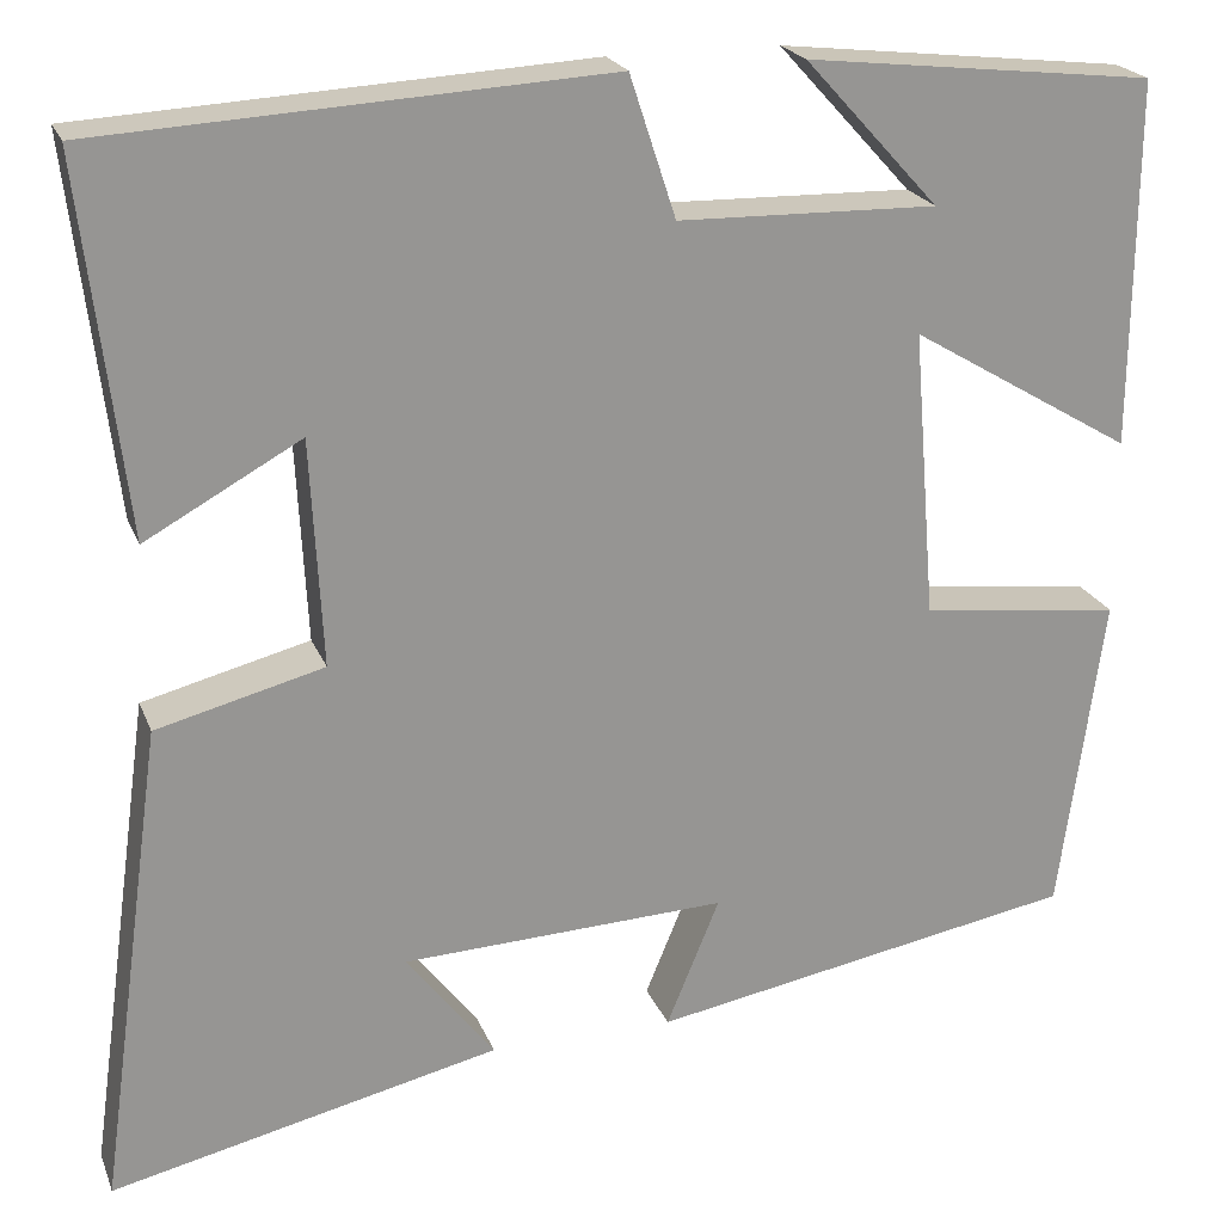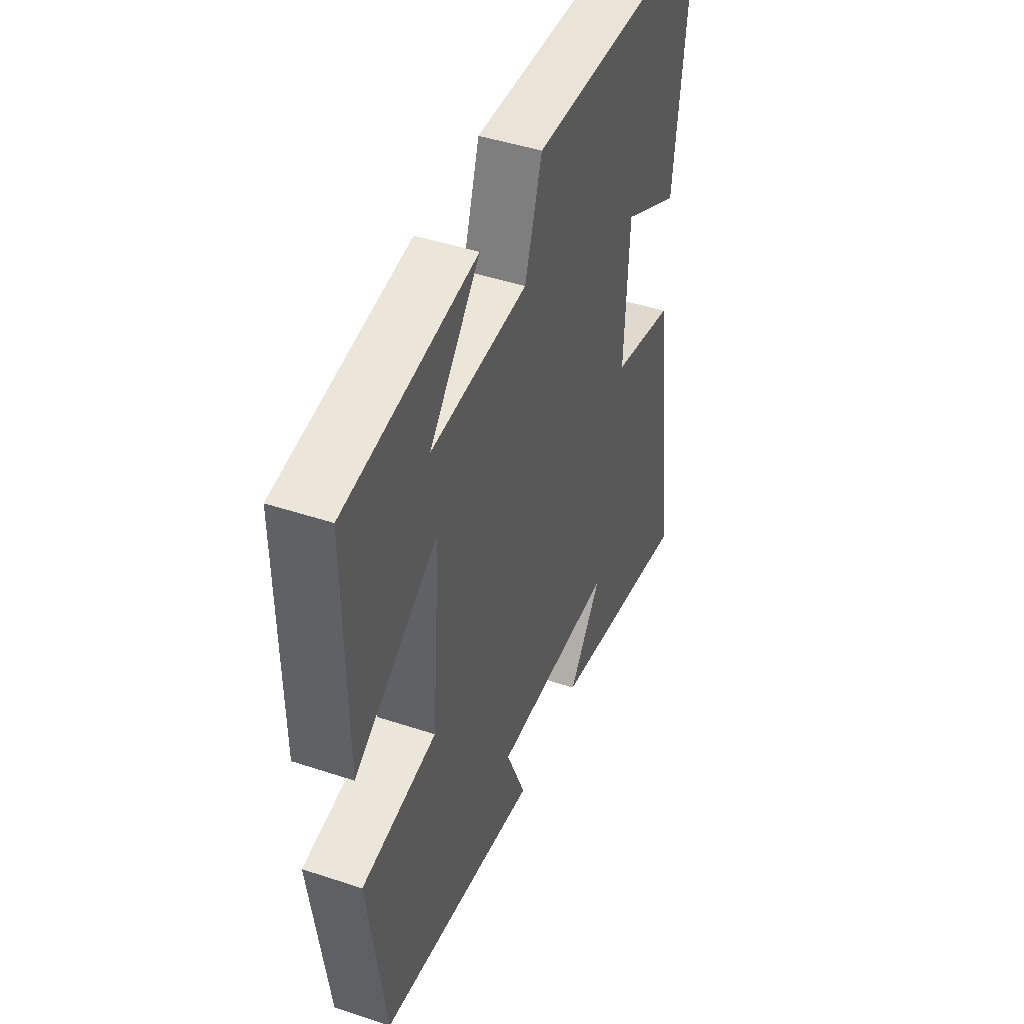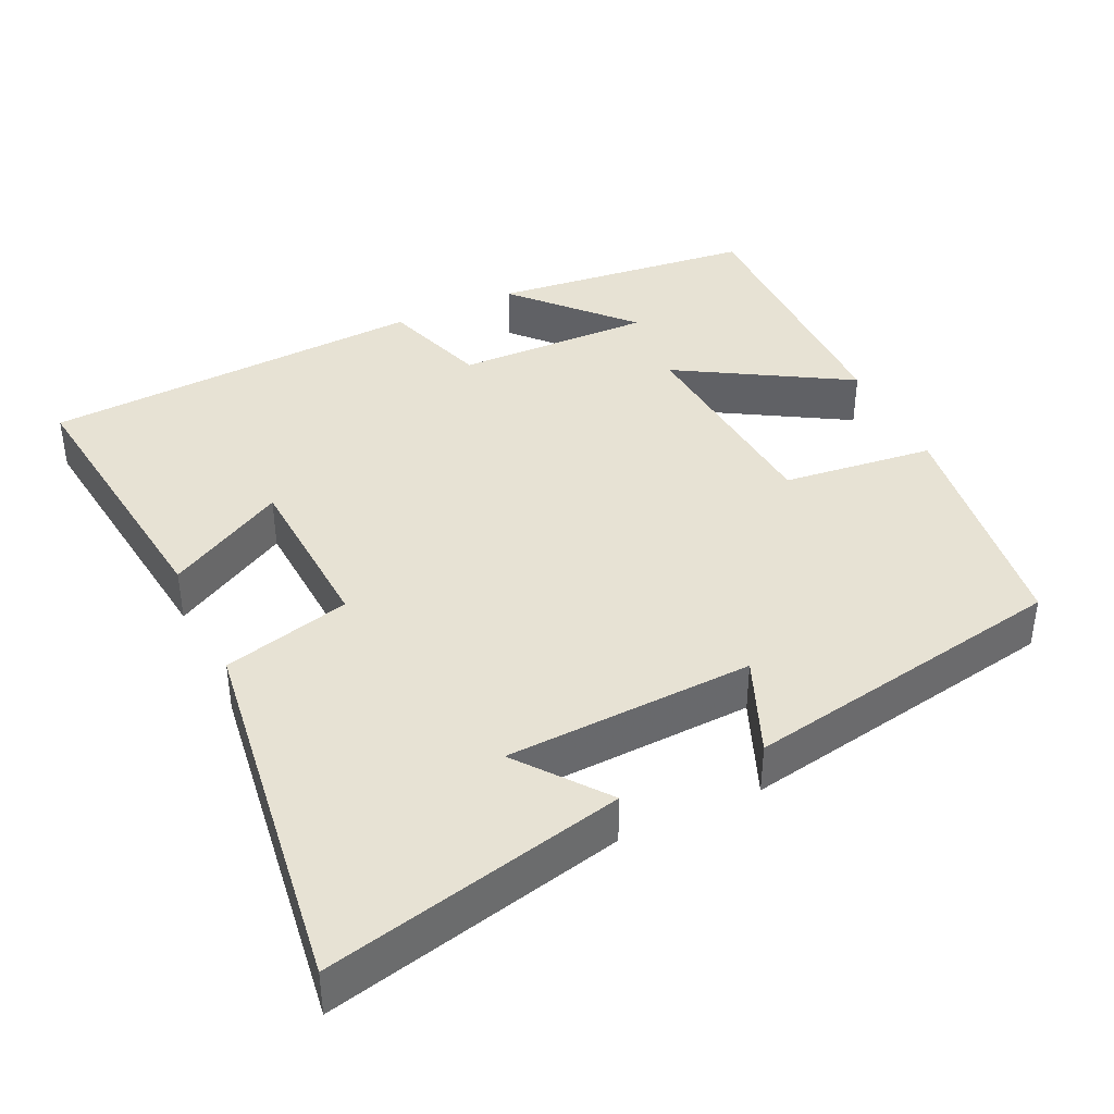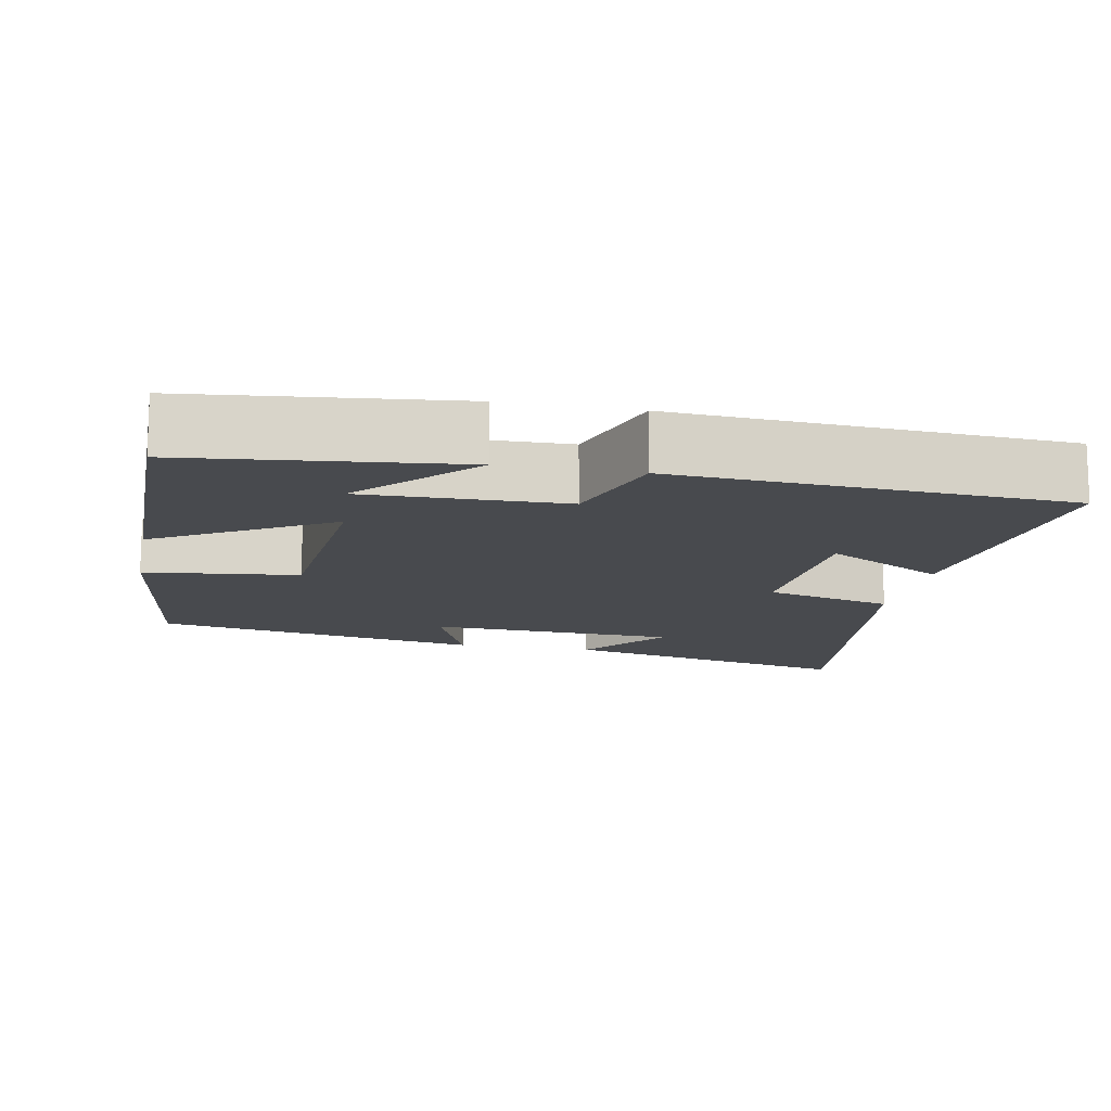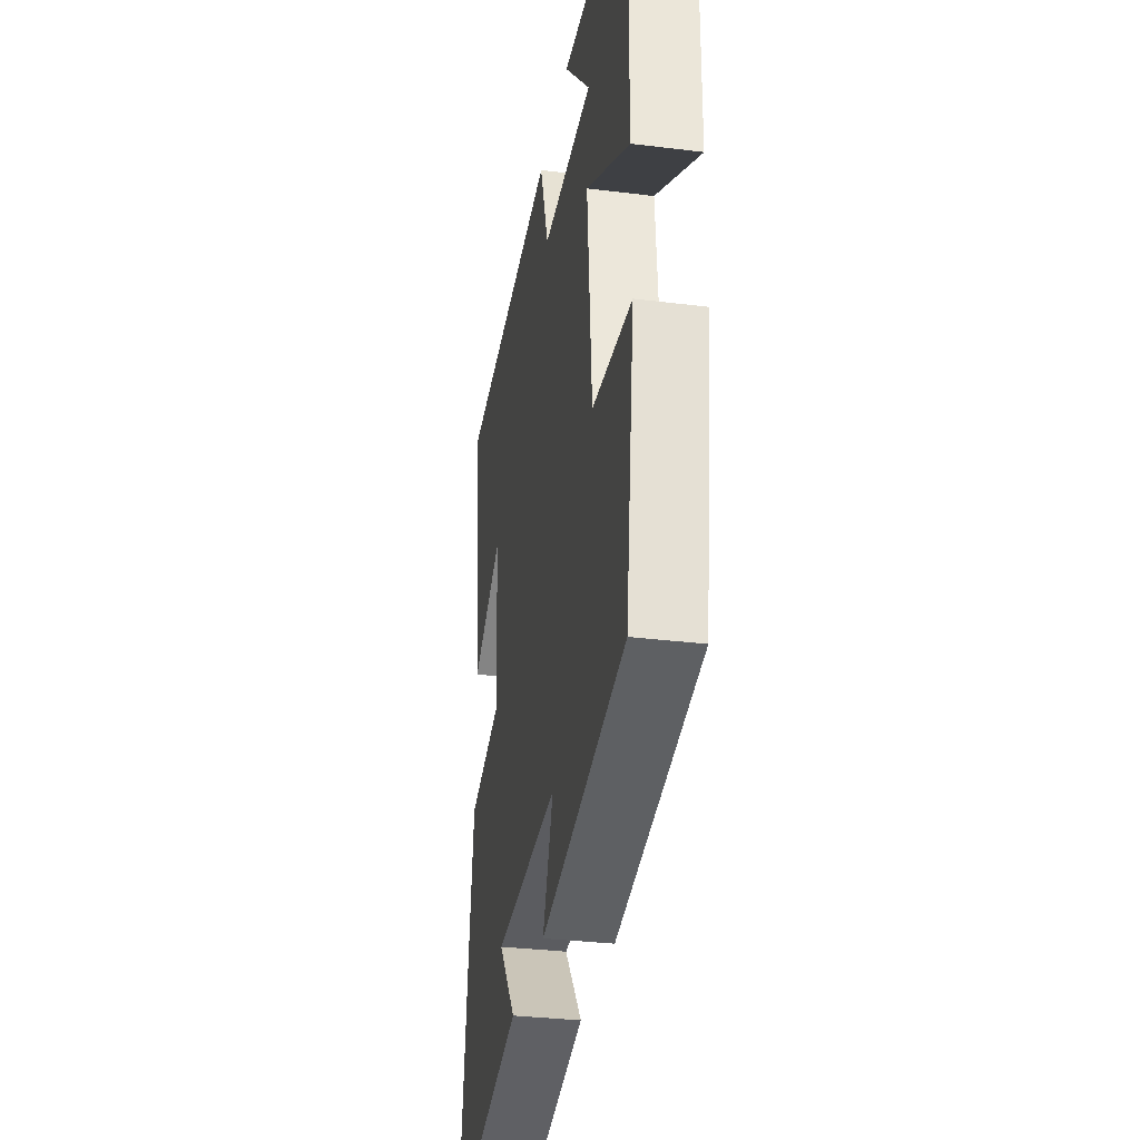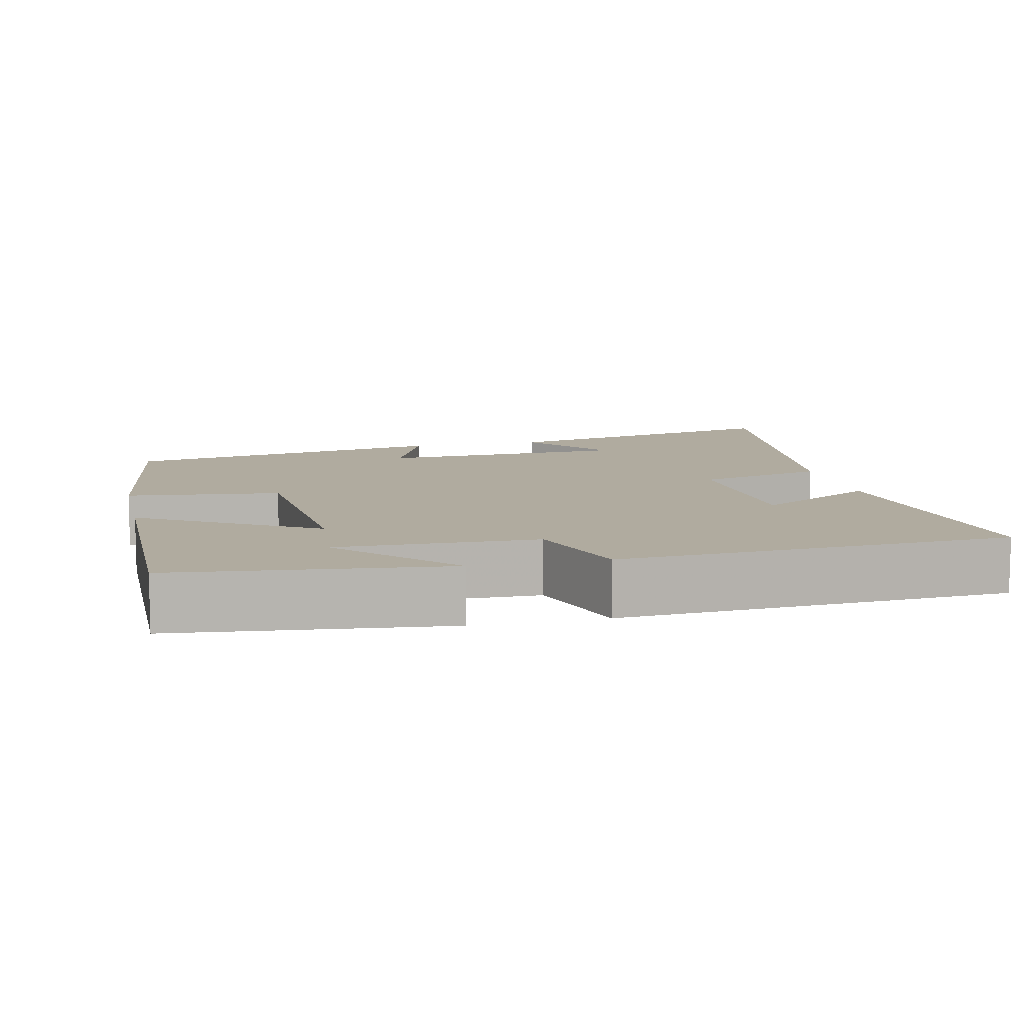
<metadata>
{"format":"obj","ext":"obj","renderer":"f3d","projection":"perspective","resolution":1024,"background":"white","views":[{"elev":21.8,"azim":162.3,"up":"+Z"},{"elev":45.4,"azim":-69.0,"up":"+Z"},{"elev":39.8,"azim":154.6,"up":"+Y"},{"elev":-13.2,"azim":-11.2,"up":"+Y"},{"elev":-32.4,"azim":-99.8,"up":"+Z"},{"elev":9.7,"azim":-12.9,"up":"+Y"}]}
</metadata>
<code>
v 0.545 0.07 0.471
v 0.5 0.07 0.091
v 0.341 0.07 0.179
v 0.329 0.07 -0.053
v 0.5 0.07 -0.097
v 0.568 0.07 -0.591
v 0.17 0.07 -0.5
v 0.26 0.07 -0.383
v -0.072 0.07 -0.369
v -0.018 0.07 -0.5
v -0.455 0.07 -0.421
v -0.5 0.07 -0.095
v -0.296 0.07 -0.071
v -0.272 0.07 0.223
v -0.5 0.07 0.087
v -0.503 0.07 0.46
v -0.147 0.07 0.5
v -0.284 0.07 0.35
v -0.02 0.07 0.356
v 0.027 0.07 0.5
v 0.545 0 0.471
v 0.5 0 0.091
v 0.341 0 0.179
v 0.329 0 -0.053
v 0.5 0 -0.097
v 0.568 0 -0.591
v 0.17 0 -0.5
v 0.26 0 -0.383
v -0.072 0 -0.369
v -0.018 0 -0.5
v -0.455 0 -0.421
v -0.5 0 -0.095
v -0.296 0 -0.071
v -0.272 0 0.223
v -0.5 0 0.087
v -0.503 0 0.46
v -0.147 0 0.5
v -0.284 0 0.35
v -0.02 0 0.356
v 0.027 0 0.5
f 19 20 1
f 16 17 18
f 14 15 16 18
f 14 18 19
f 13 14 19 1
f 9 10 11 12
f 8 9 12 13
f 5 6 7 8
f 4 5 8 13
f 3 4 13
f 1 2 3
f 1 3 13
f 21 40 39
f 38 37 36
f 38 36 35 34
f 39 38 34
f 21 39 34 33
f 32 31 30 29
f 33 32 29 28
f 28 27 26 25
f 33 28 25 24
f 33 24 23
f 23 22 21
f 33 23 21
f 1 21 22 2
f 2 22 23 3
f 3 23 24 4
f 4 24 25 5
f 5 25 26 6
f 6 26 27 7
f 7 27 28 8
f 8 28 29 9
f 9 29 30 10
f 10 30 31 11
f 11 31 32 12
f 12 32 33 13
f 13 33 34 14
f 14 34 35 15
f 15 35 36 16
f 16 36 37 17
f 17 37 38 18
f 18 38 39 19
f 19 39 40 20
f 20 40 21 1

</code>
